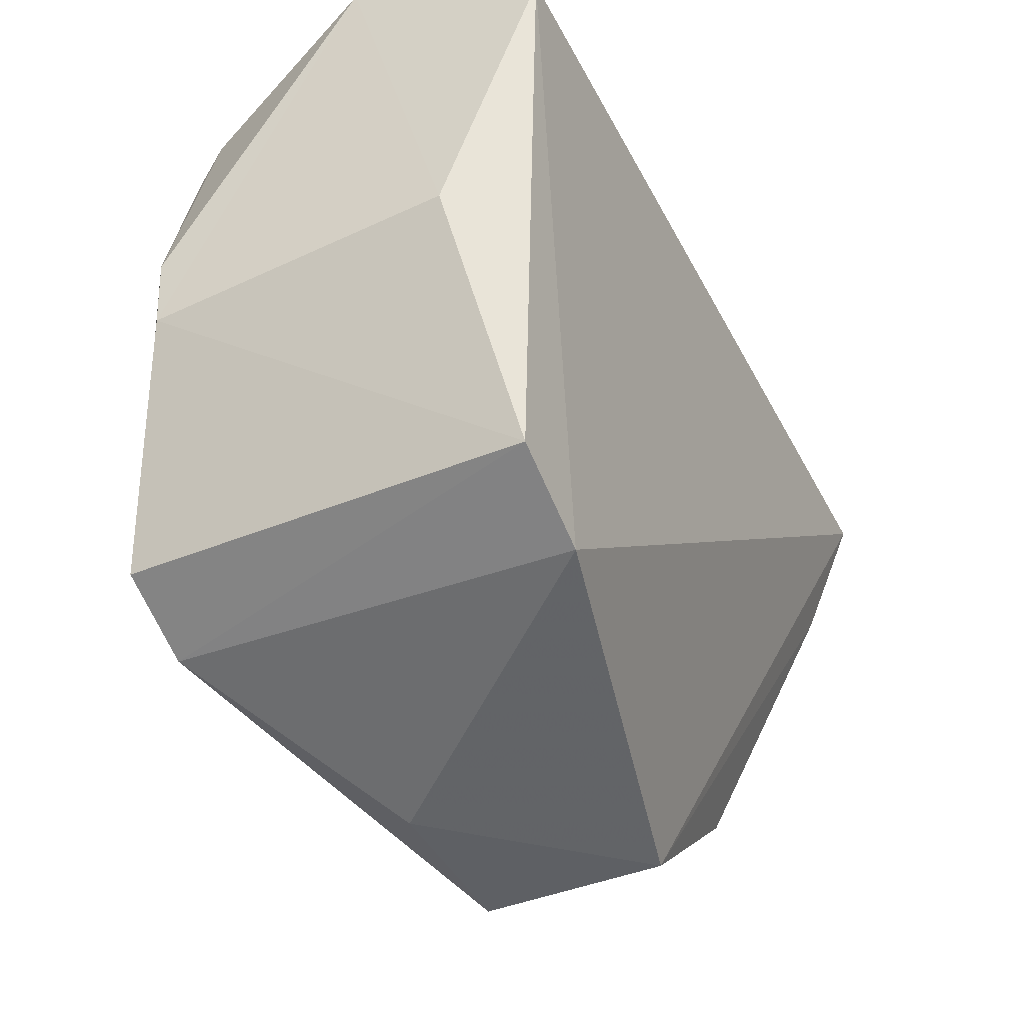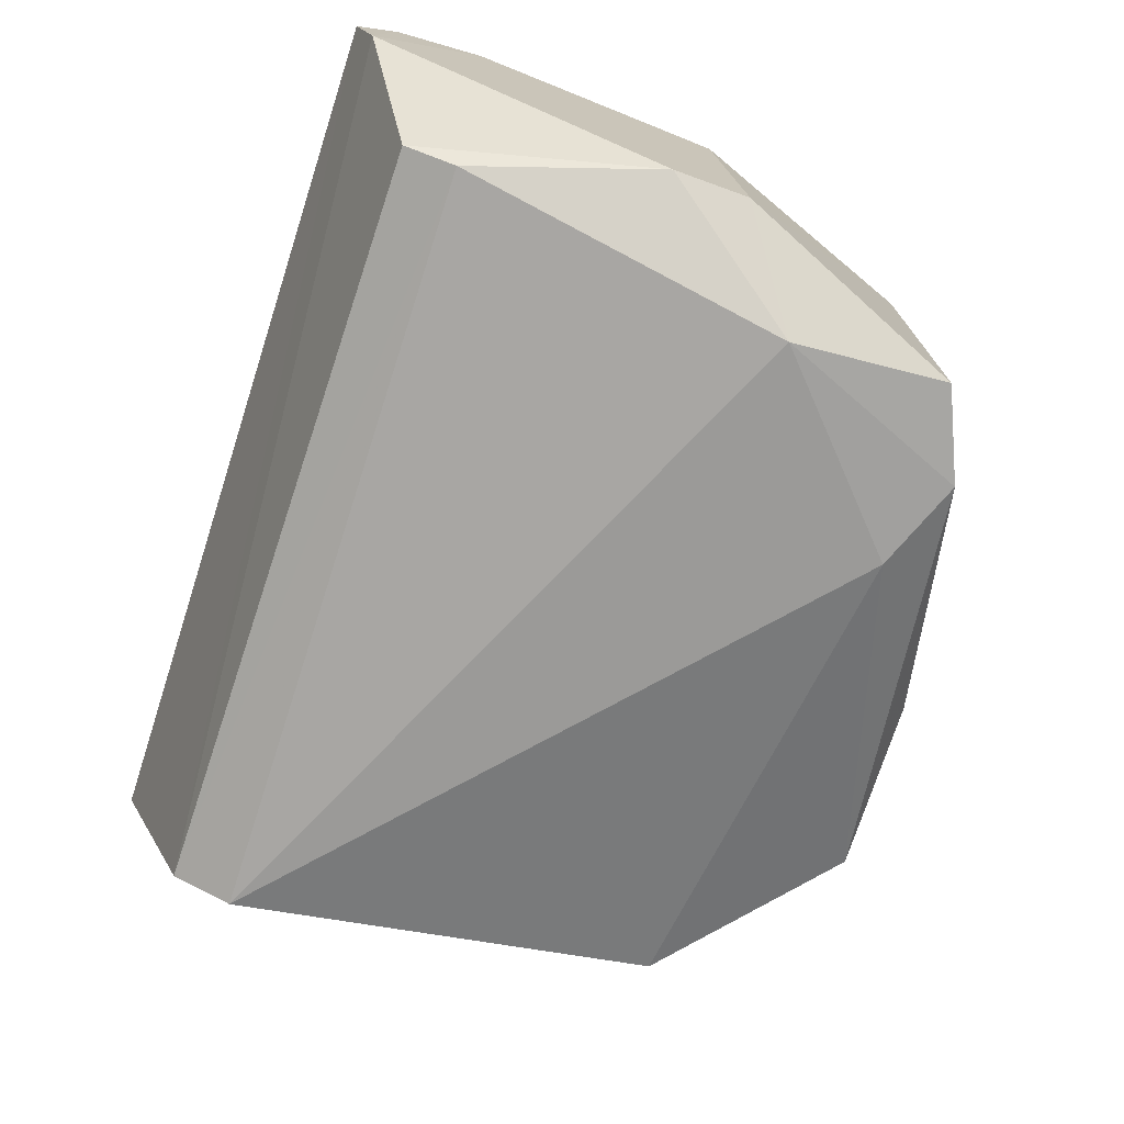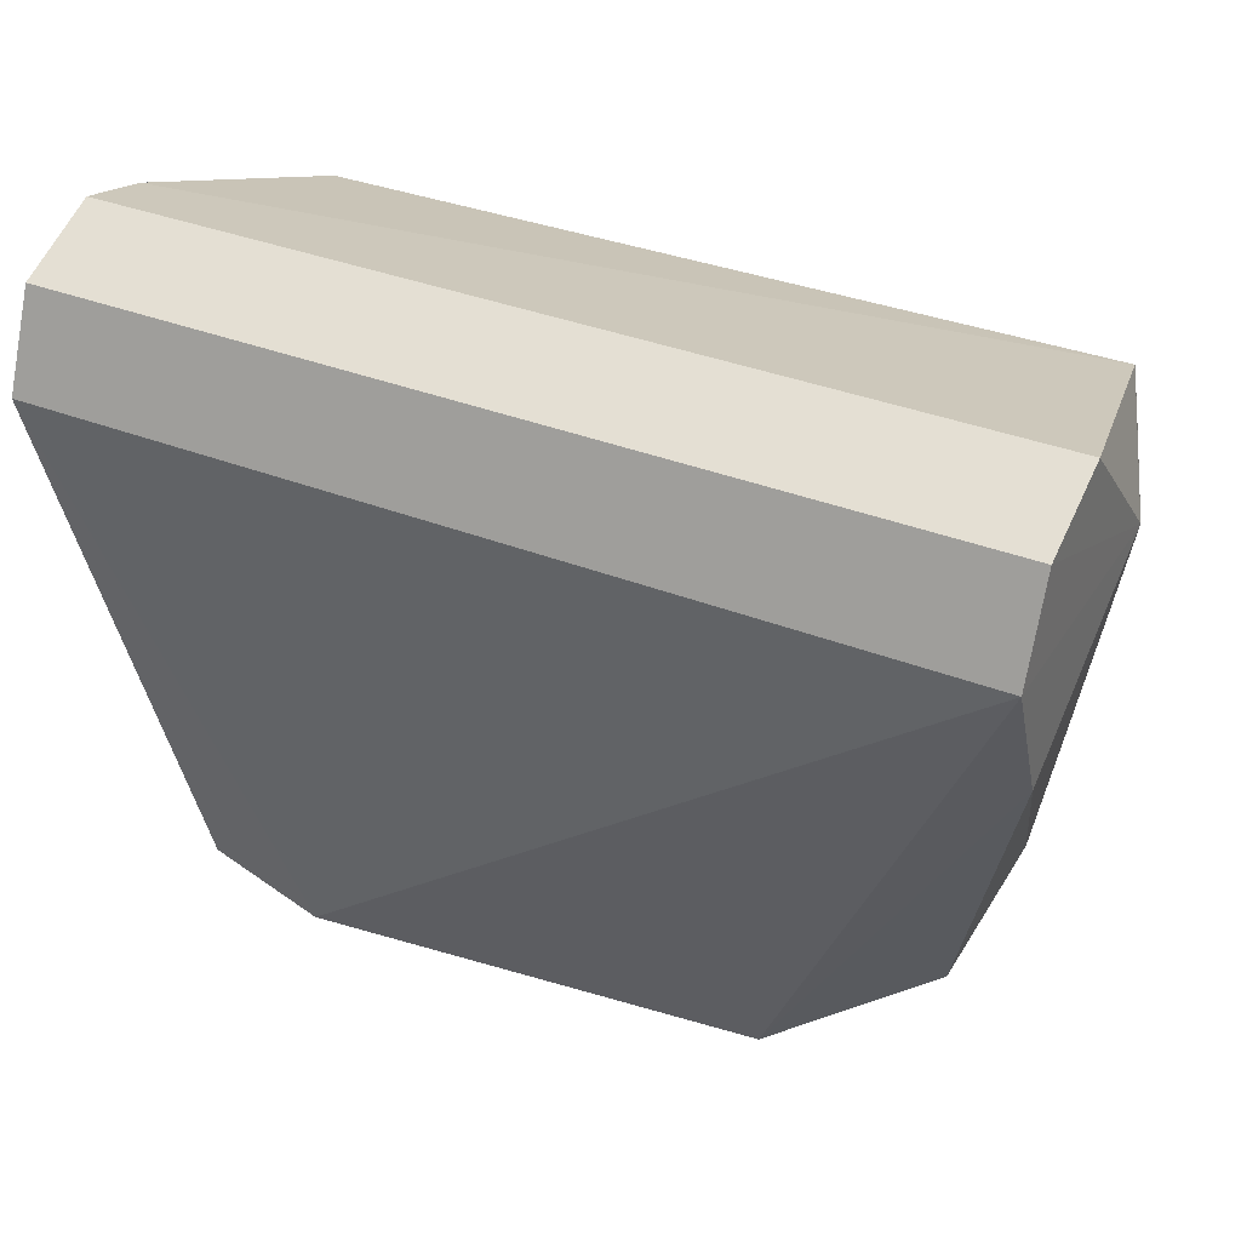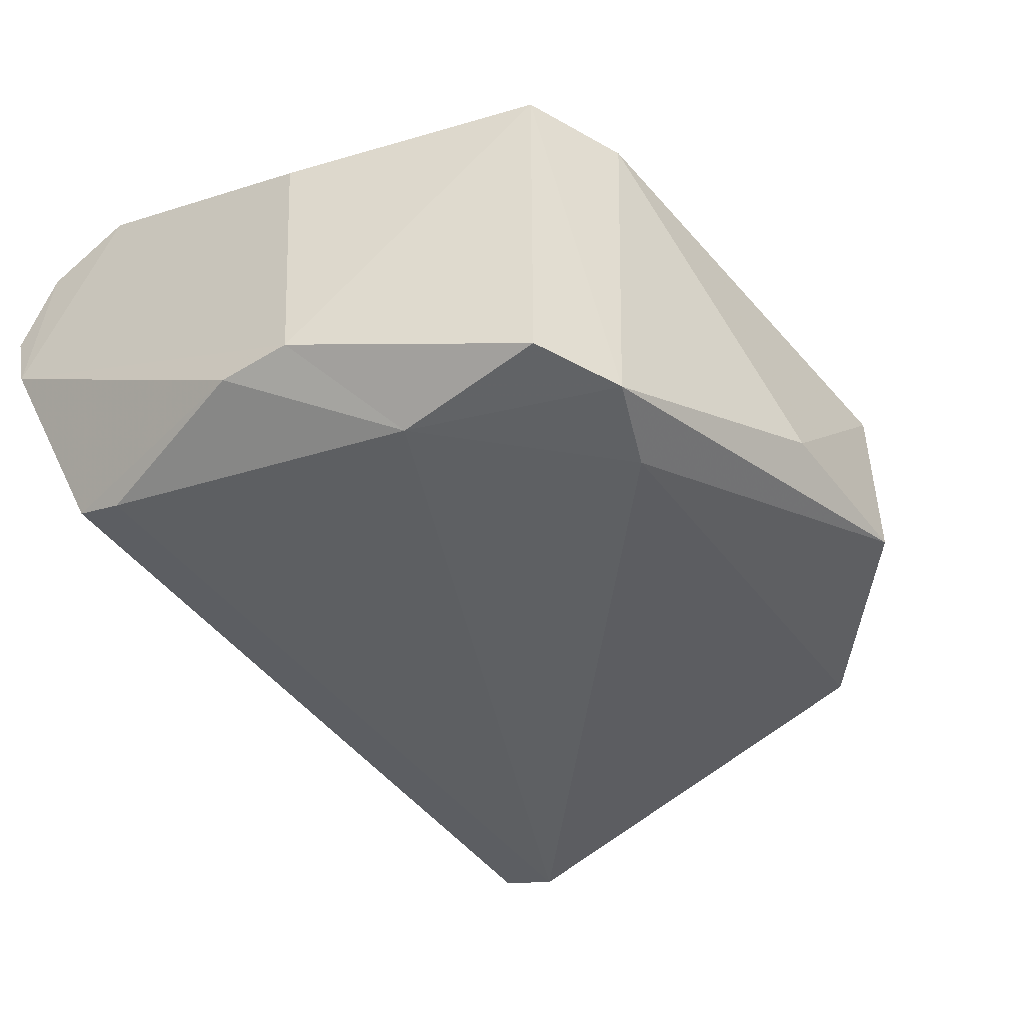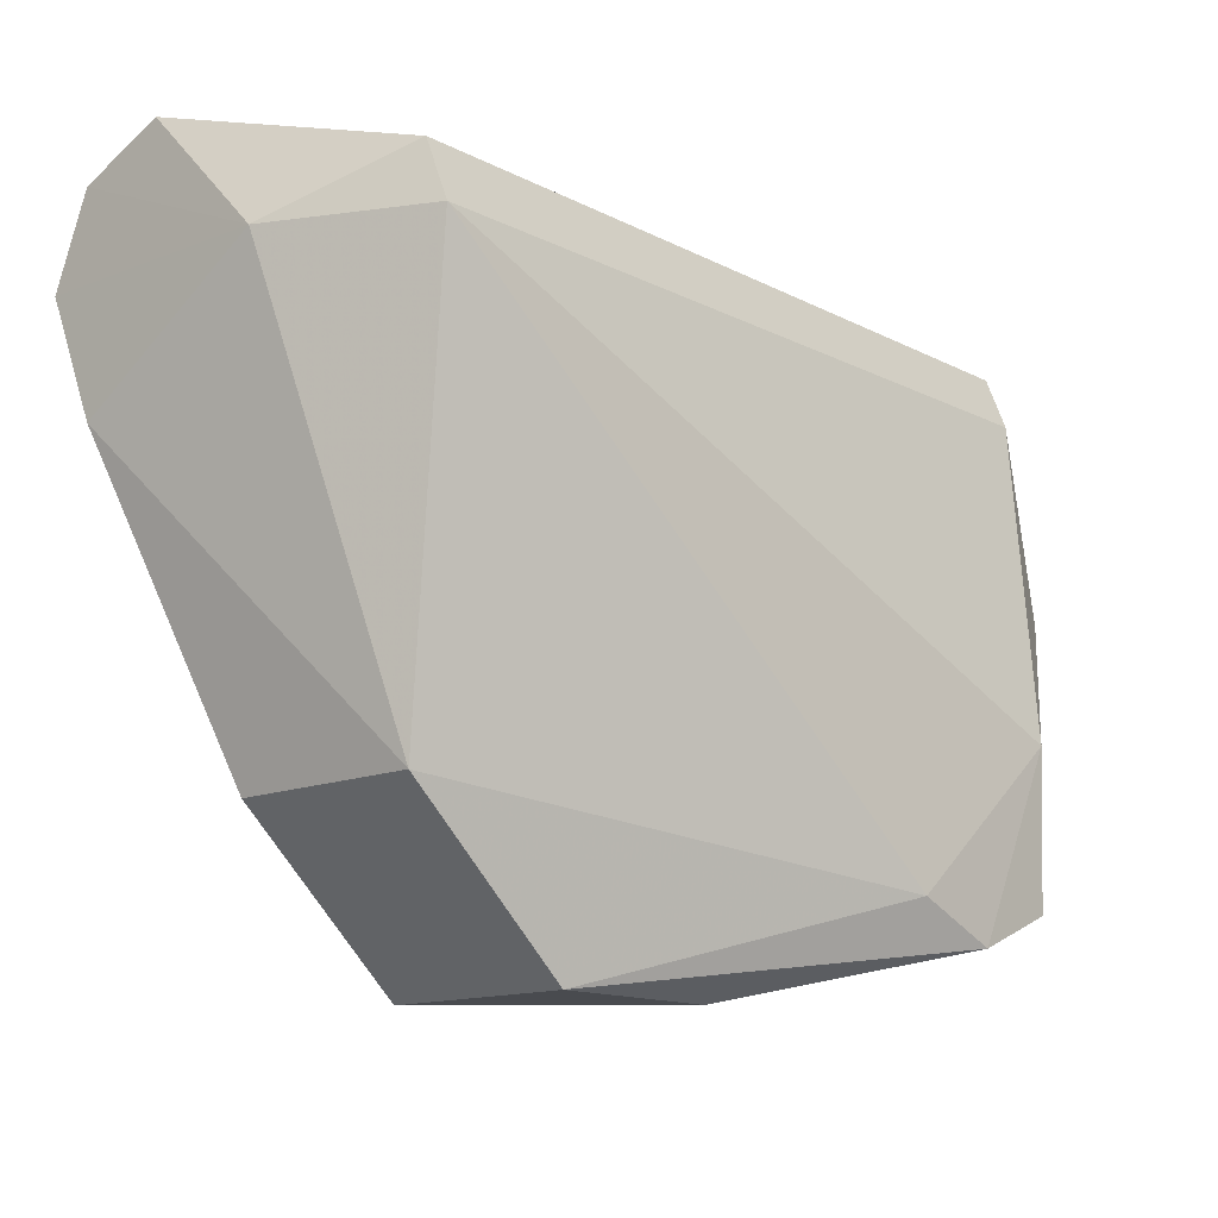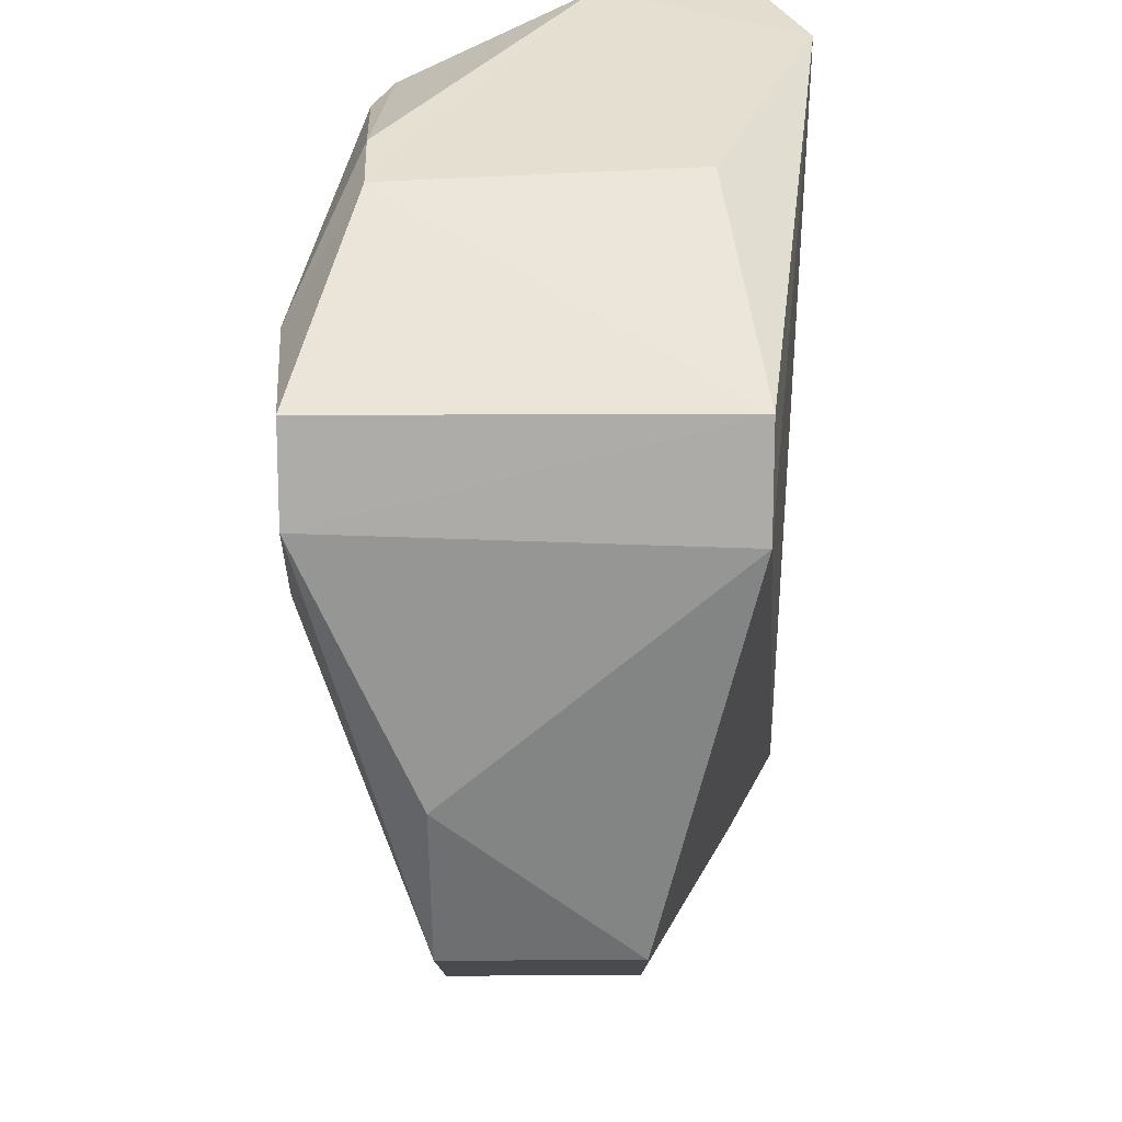
<metadata>
{"format":"obj","ext":"obj","renderer":"f3d","projection":"perspective","resolution":1024,"background":"white","views":[{"elev":-42.6,"azim":115.8,"up":"+Z"},{"elev":-73.5,"azim":72.1,"up":"+Y"},{"elev":35.8,"azim":-152.7,"up":"+Z"},{"elev":-47.0,"azim":125.6,"up":"+Y"},{"elev":-13.9,"azim":-48.1,"up":"+Z"},{"elev":-54.4,"azim":90.2,"up":"+Z"}]}
</metadata>
<code>
v -0.04722 -0.006026 -0.07249
v 0.08077 -0.04624 -0.03308
v 0.04775 0.009608 -0.08815
v -0.04723 -0.0373 -0.07247
v 0.08276 -0.01278 0.0166
v 0.08089 0.003439 -0.04191
v -0.06157 0.02037 -0.00055
v 0.08232 0.02037 -0.00055
v 0.08232 0.0143 0.01412
v -0.06157 0.0143 0.01412
v -0.06157 -0.000371 0.0202
v 0.08232 -0.000371 0.0202
v 0.0717 -0.04802 -0.002475
v 0.0717 -0.04464 0.006092
v -0.05264 -0.04802 -0.002475
v 0.009065 -0.0373 -0.0972
v 0.05005 -0.05587 -0.08744
v -0.01919 -0.006026 -0.09728
v -0.01919 -0.0373 -0.09728
v 0.06471 -0.05587 -0.08137
v 0.06342 -0.05764 -0.05624
v 0.03538 -0.05587 -0.08137
v 0.06471 0.009702 -0.08137
v 0.08032 -0.04584 -0.04534
v -0.06158 0.01162 -0.02089
v -0.062 -0.02116 -0.001191
v -0.05257 -0.04396 0.007482
f 27 15 26
f 22 17 19
f 18 25 1
f 25 18 7
f 5 2 14
f 13 21 15
f 14 2 13
f 2 21 13
f 19 17 16
f 18 1 19
f 15 22 4
f 4 26 15
f 4 22 19
f 19 1 4
f 4 1 25
f 3 7 18
f 27 26 11
f 14 27 5
f 21 22 15
f 23 8 3
f 24 5 6
f 24 2 5
f 24 21 2
f 24 20 21
f 3 18 16
f 26 4 25
f 27 12 5
f 23 6 8
f 6 23 24
f 3 8 7
f 7 9 10
f 9 7 8
f 11 10 9
f 9 12 11
f 27 14 13
f 13 15 27
f 16 17 3
f 19 16 18
f 9 5 12
f 5 9 8
f 8 6 5
f 20 17 21
f 17 22 21
f 23 17 20
f 17 23 3
f 24 23 20
f 26 10 11
f 26 7 10
f 7 26 25
f 11 12 27

</code>
